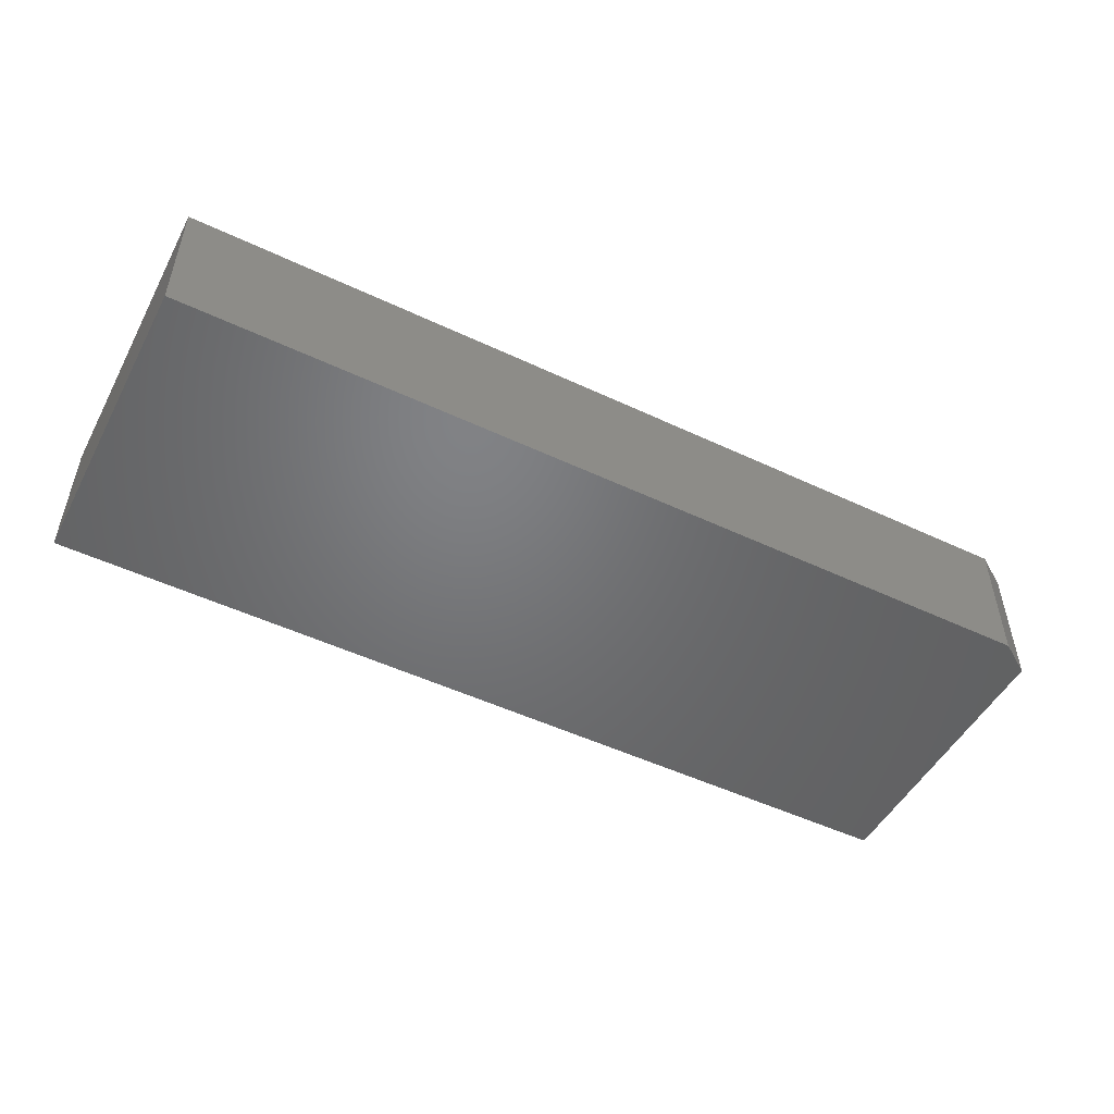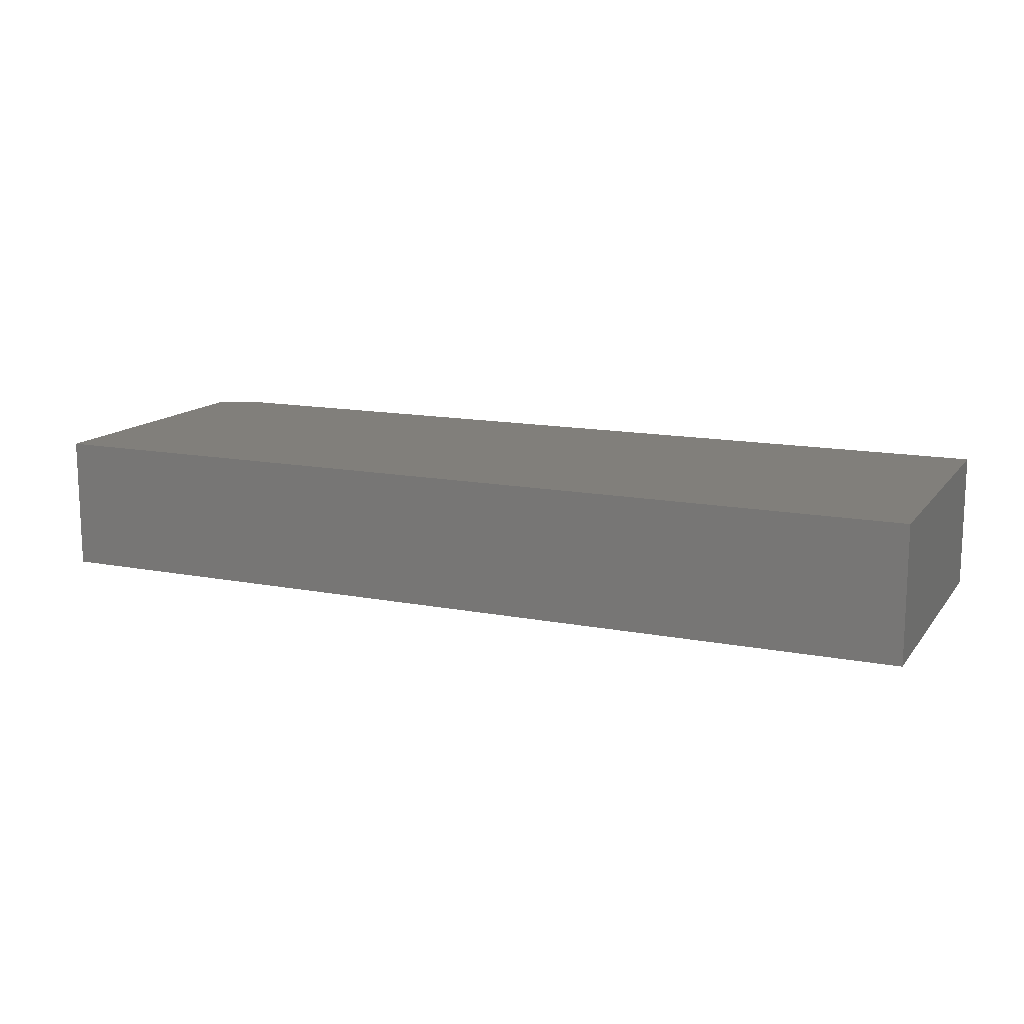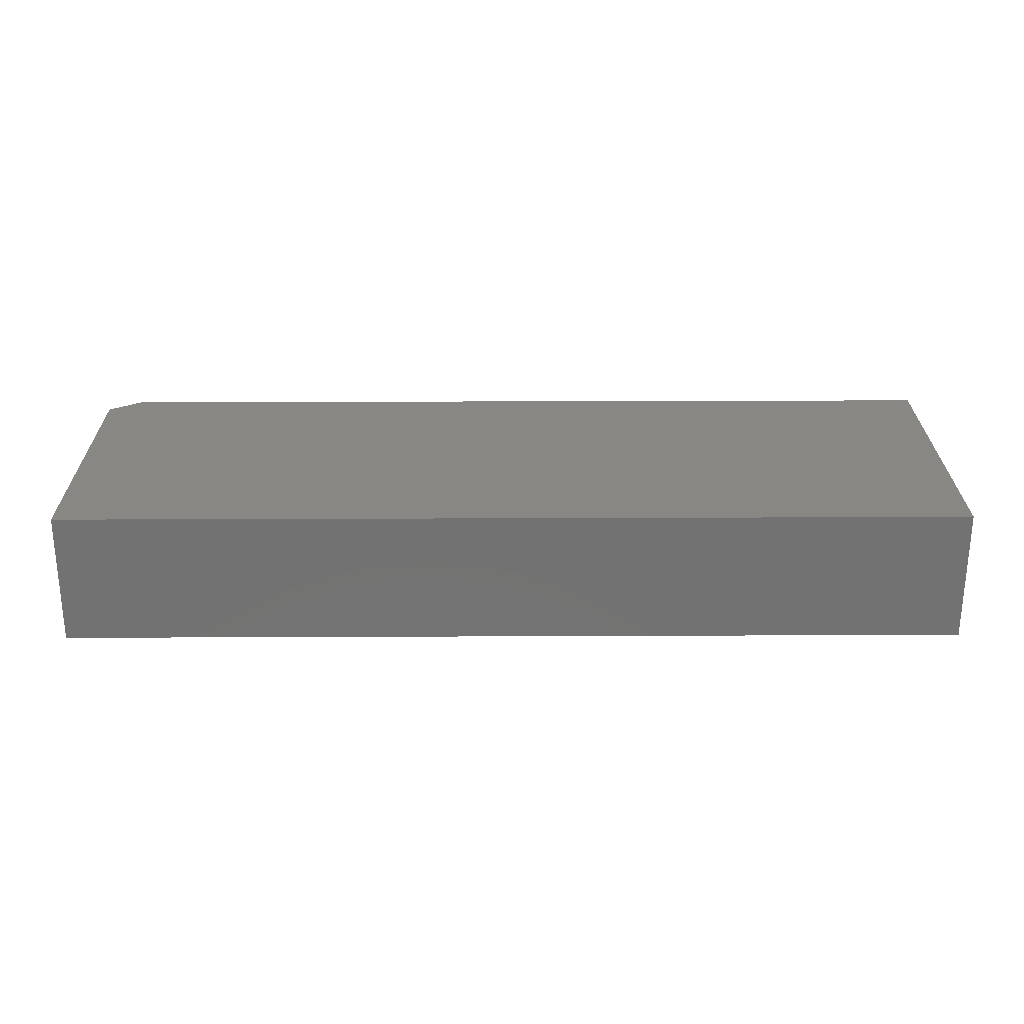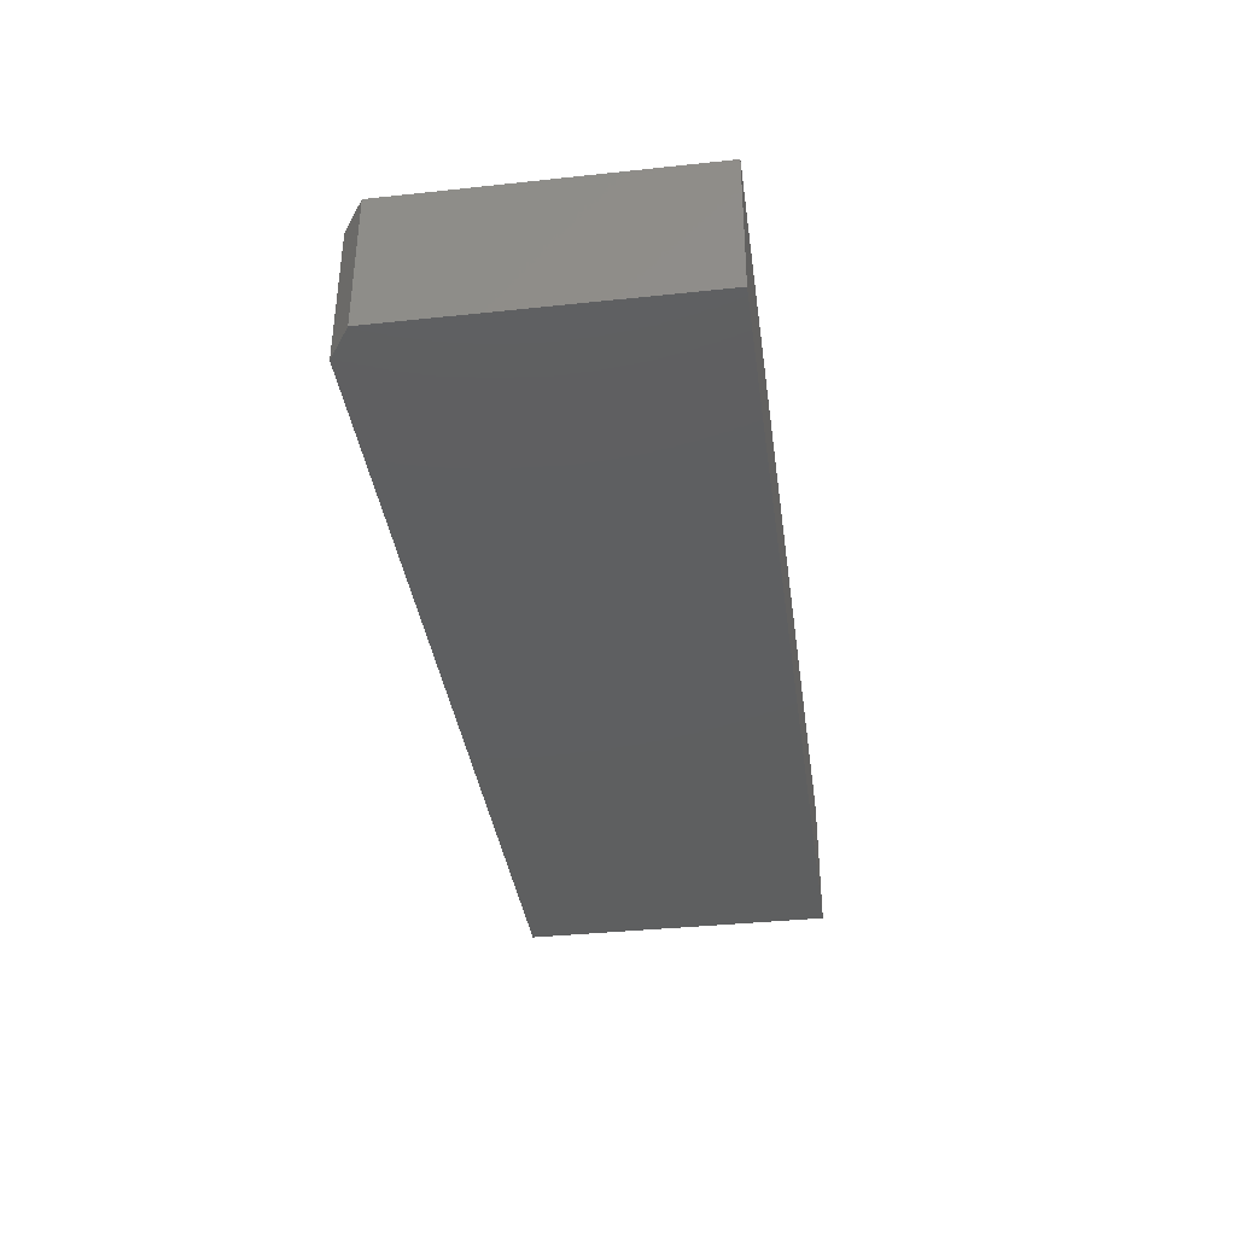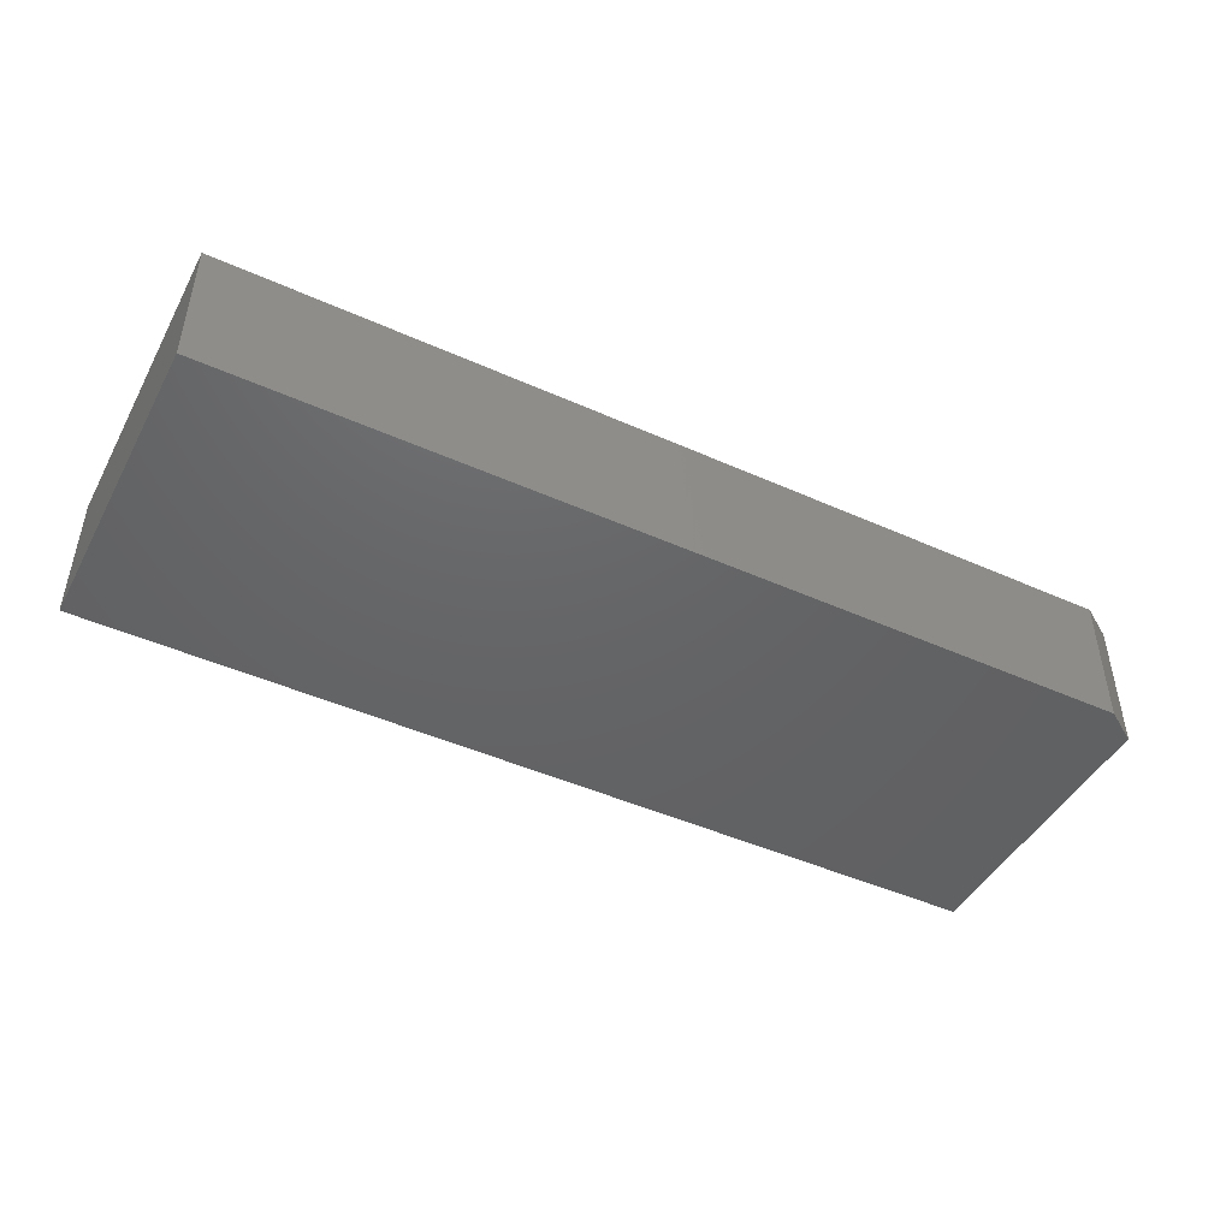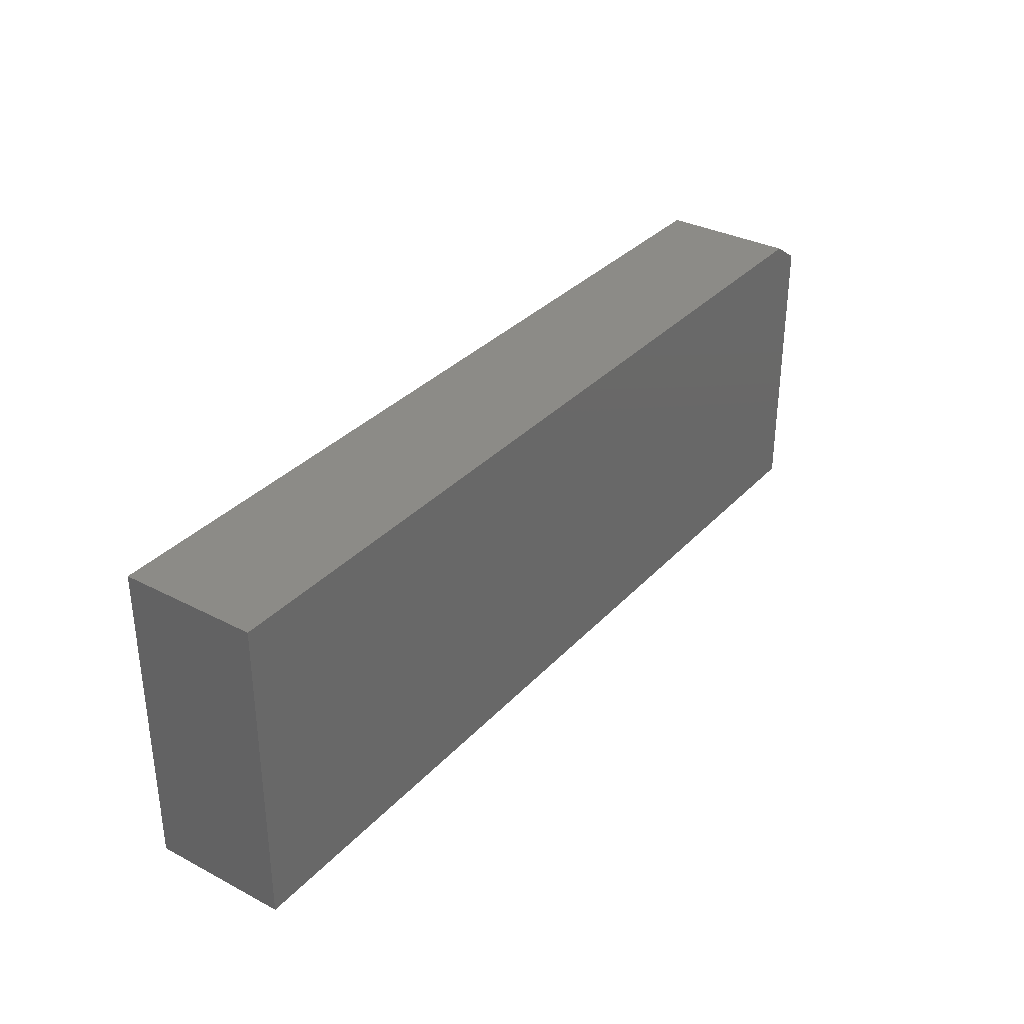
<metadata>
{"format":"stl","ext":"stl","renderer":"f3d","projection":"perspective","resolution":1024,"background":"white","views":[{"elev":-50.1,"azim":152.6,"up":"+Z"},{"elev":13.6,"azim":23.6,"up":"+Z"},{"elev":25.7,"azim":-0.4,"up":"+Z"},{"elev":-37.1,"azim":-82.2,"up":"+Z"},{"elev":-45.8,"azim":152.8,"up":"+Z"},{"elev":33.2,"azim":125.5,"up":"+Y"}]}
</metadata>
<code>
# stl→obj: 10 verts, 16 faces
v -0.75 0.1484 0.1953
v 0.5781 0.1484 0.1953
v -0.75 0.5646 0.1953
v 0.5781 0.5958 0.1953
v -0.7031 0.5958 0.1953
v -0.7031 0.5958 0
v 0.5781 0.5958 0
v -0.75 0.5646 0
v 0.5781 0.1484 0
v -0.75 0.1484 0
f 1 2 3
f 3 2 4
f 3 4 5
f 6 7 8
f 8 7 9
f 8 9 10
f 3 8 1
f 1 8 10
f 4 7 5
f 5 7 6
f 5 6 3
f 3 6 8
f 2 9 4
f 4 9 7
f 1 10 2
f 2 10 9

</code>
